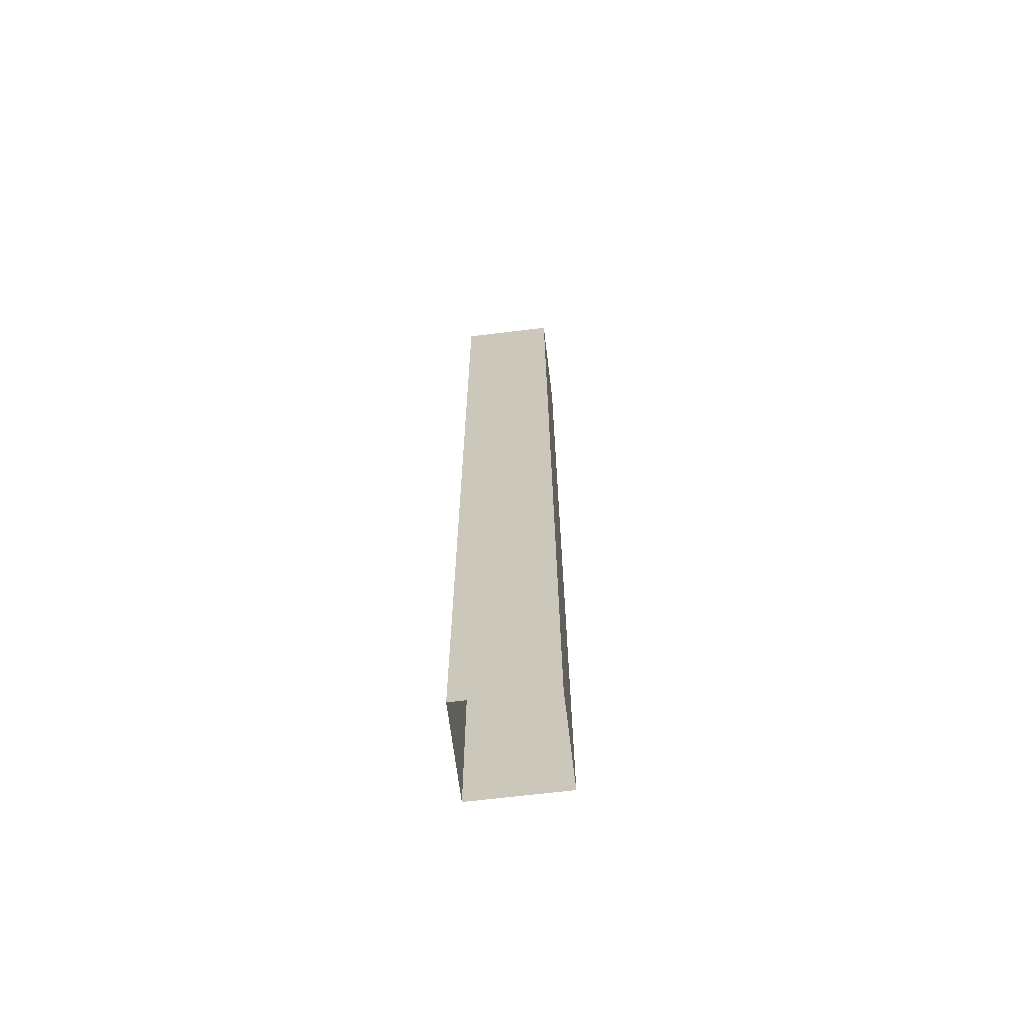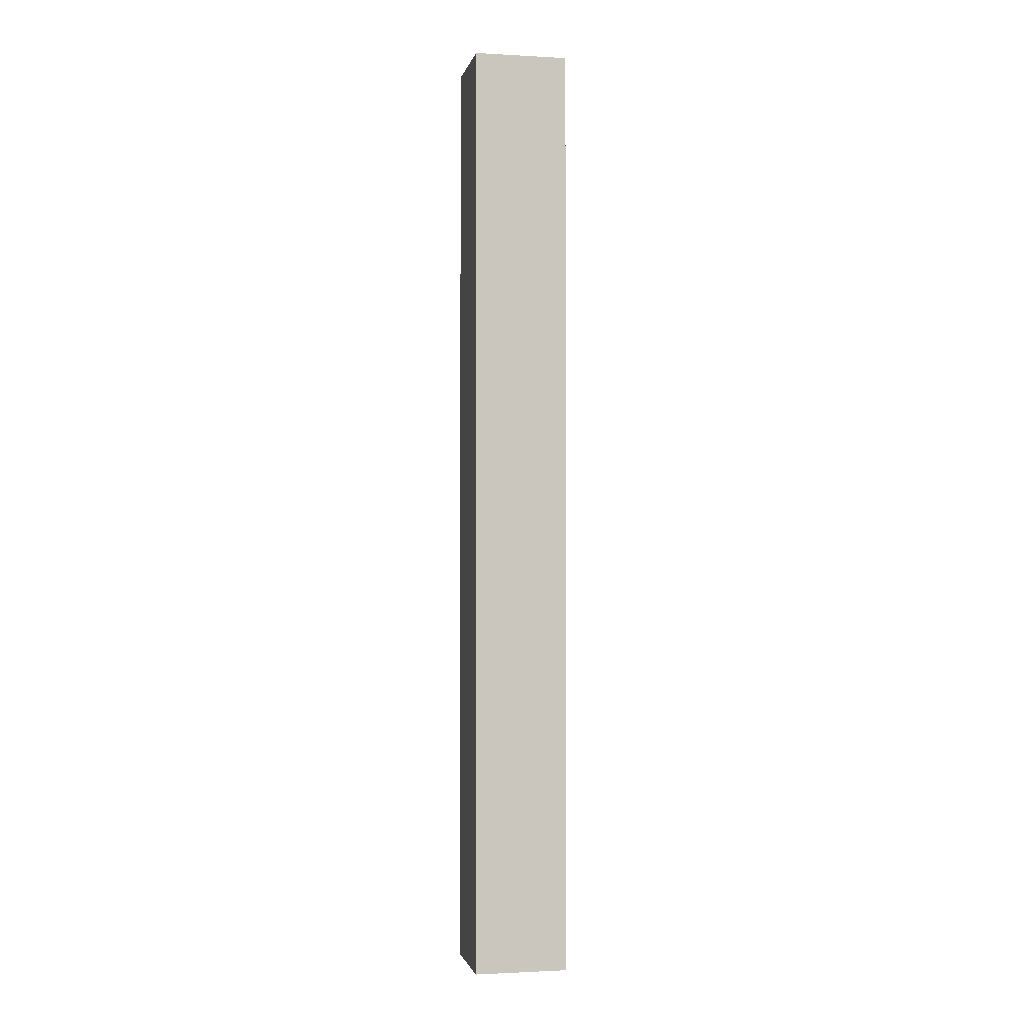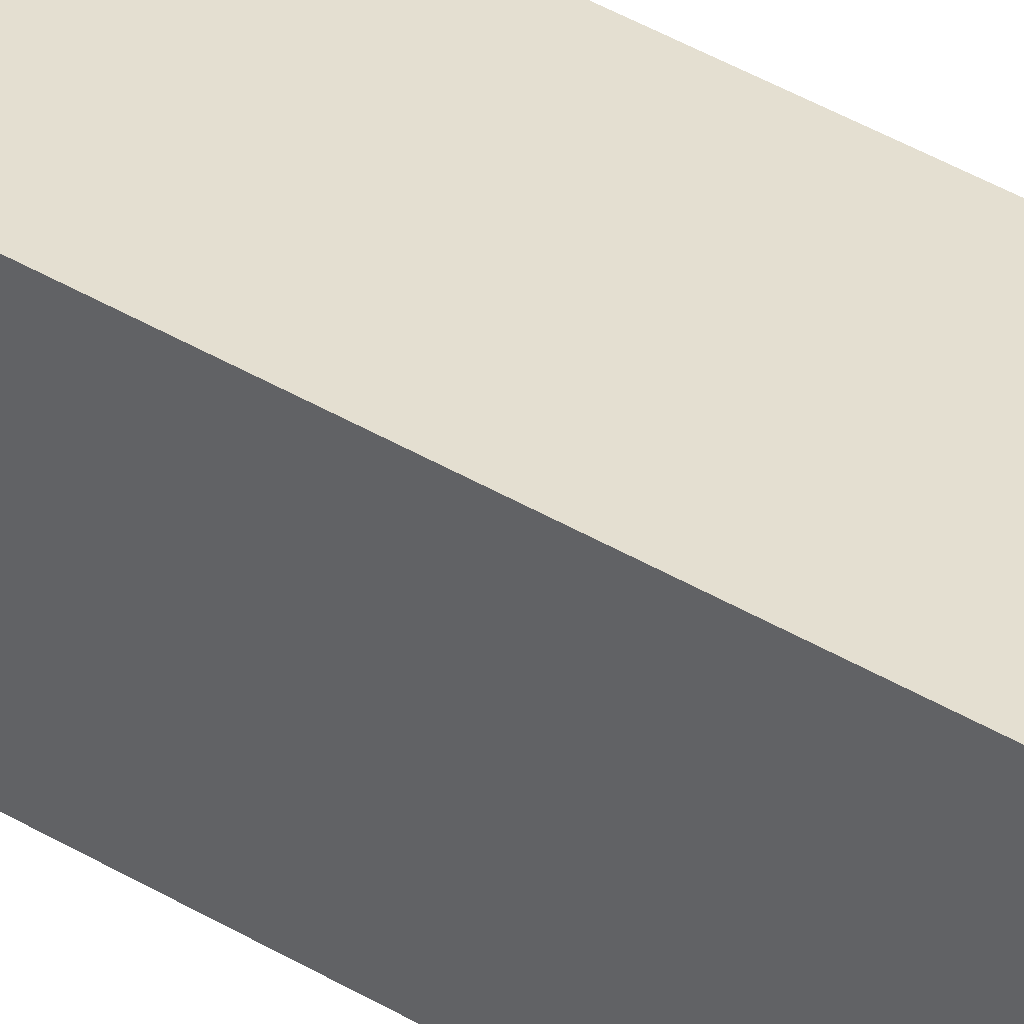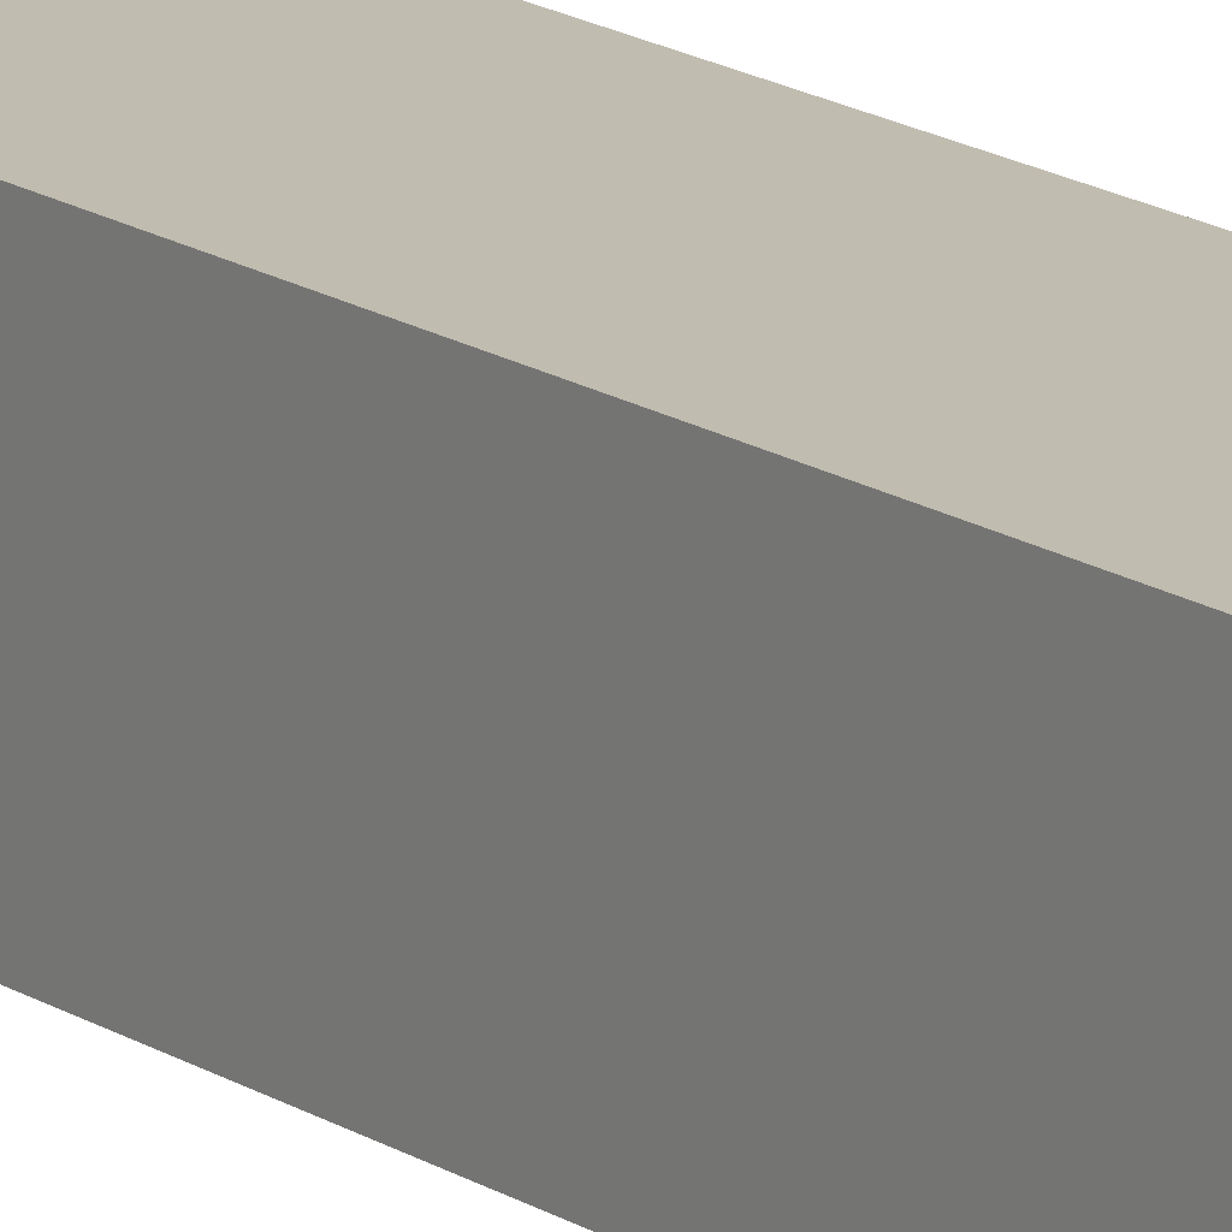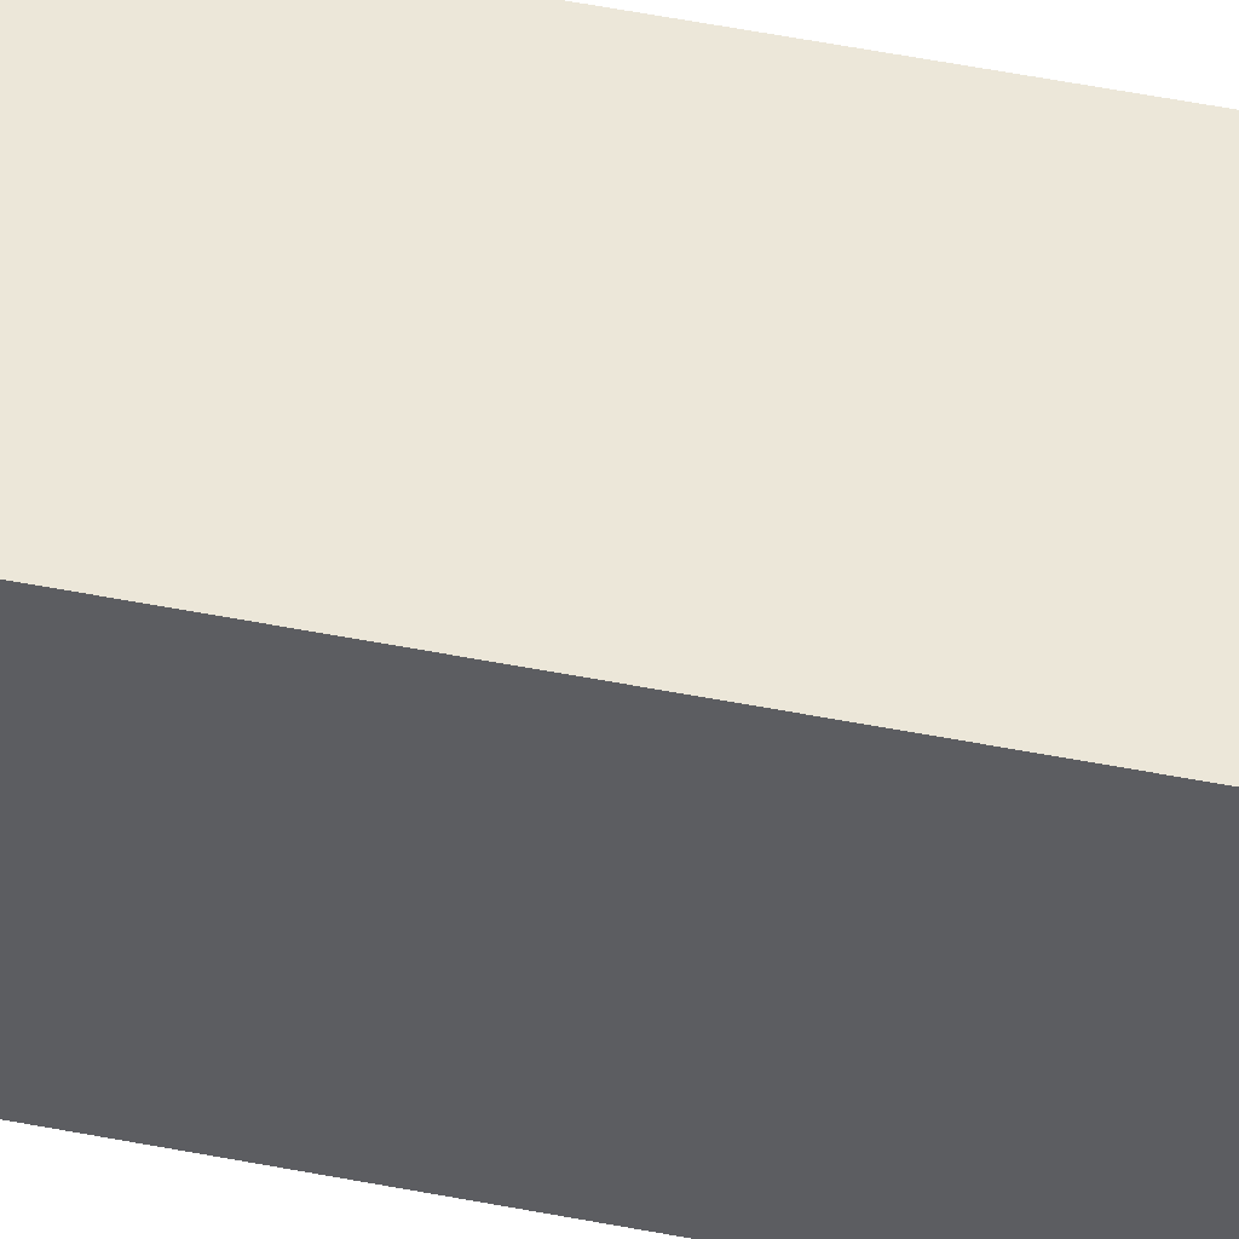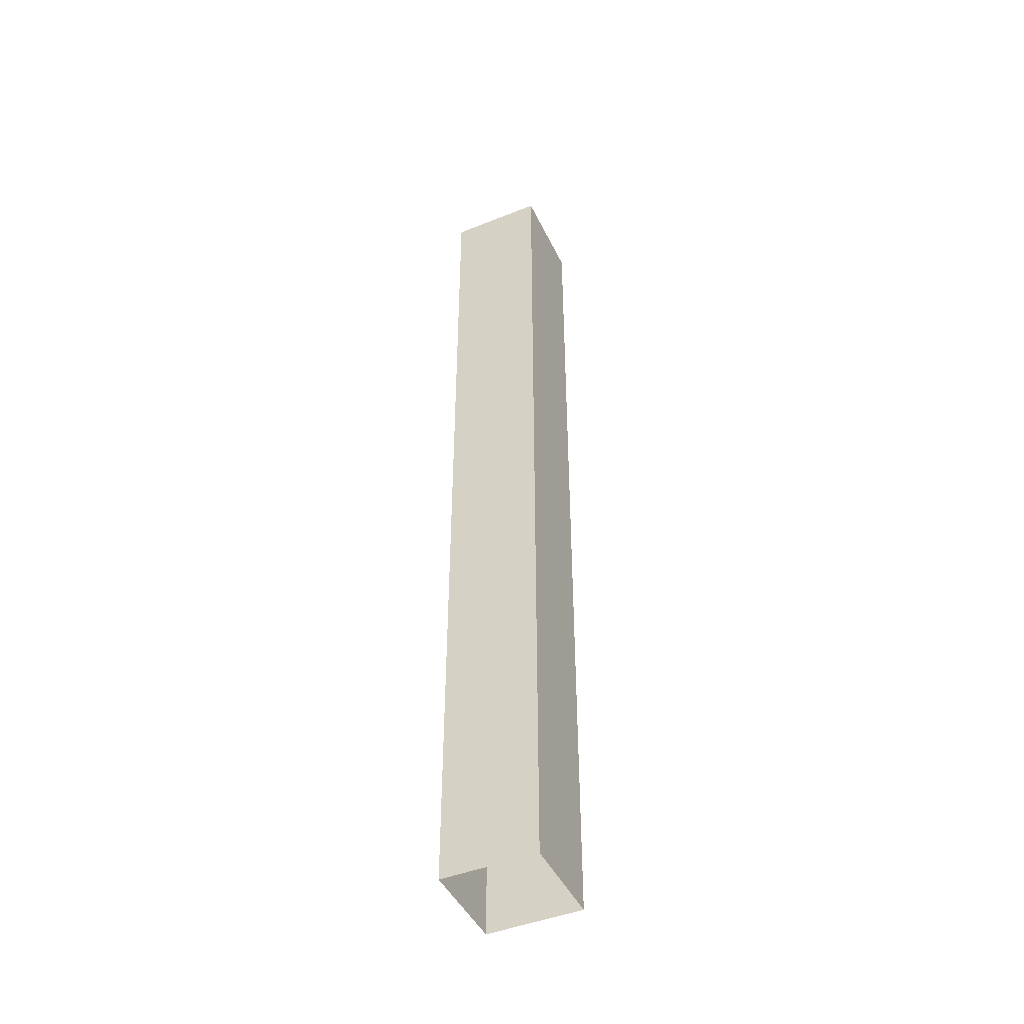
<metadata>
{"format":"obj","ext":"obj","renderer":"f3d","projection":"perspective","resolution":1024,"background":"white","views":[{"elev":-66.3,"azim":7.0,"up":"+Y"},{"elev":-1.5,"azim":-11.5,"up":"+Y"},{"elev":36.7,"azim":-51.2,"up":"+Z"},{"elev":16.6,"azim":142.3,"up":"+Z"},{"elev":50.1,"azim":102.3,"up":"+Z"},{"elev":-45.6,"azim":-65.3,"up":"+Y"}]}
</metadata>
<code>
o pillar_hs_2
v -0.3 0 0.3
v -0.3 0 -0.3
v 0.3 0 0.3
v 0.3 0 -0.3
v -0.3 6 0.3
v -0.3 6 -0.3
v 0.3 6 0.3
v 0.3 6 -0.3
f 8 7 3 4
f 7 5 1 3
f 6 8 4 2
f 5 6 2 1
f 5 7 8 6

</code>
